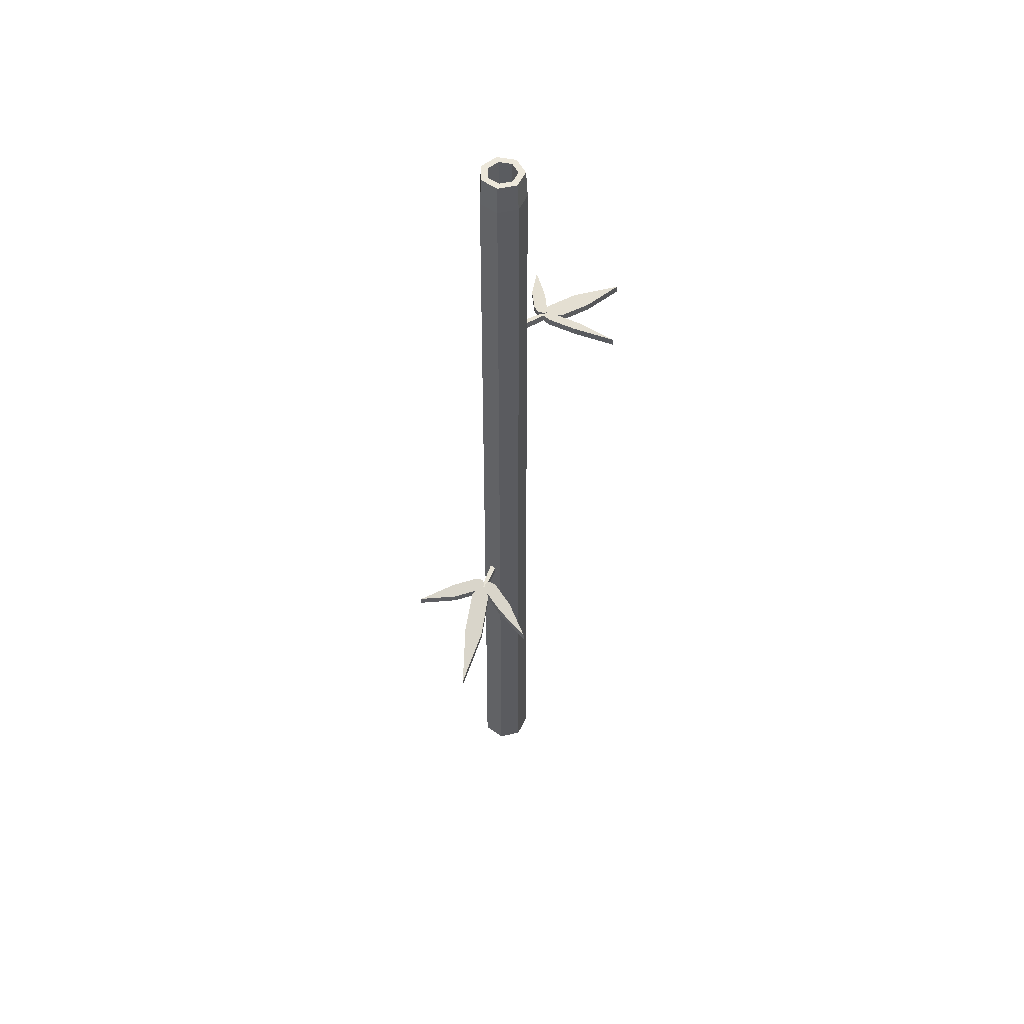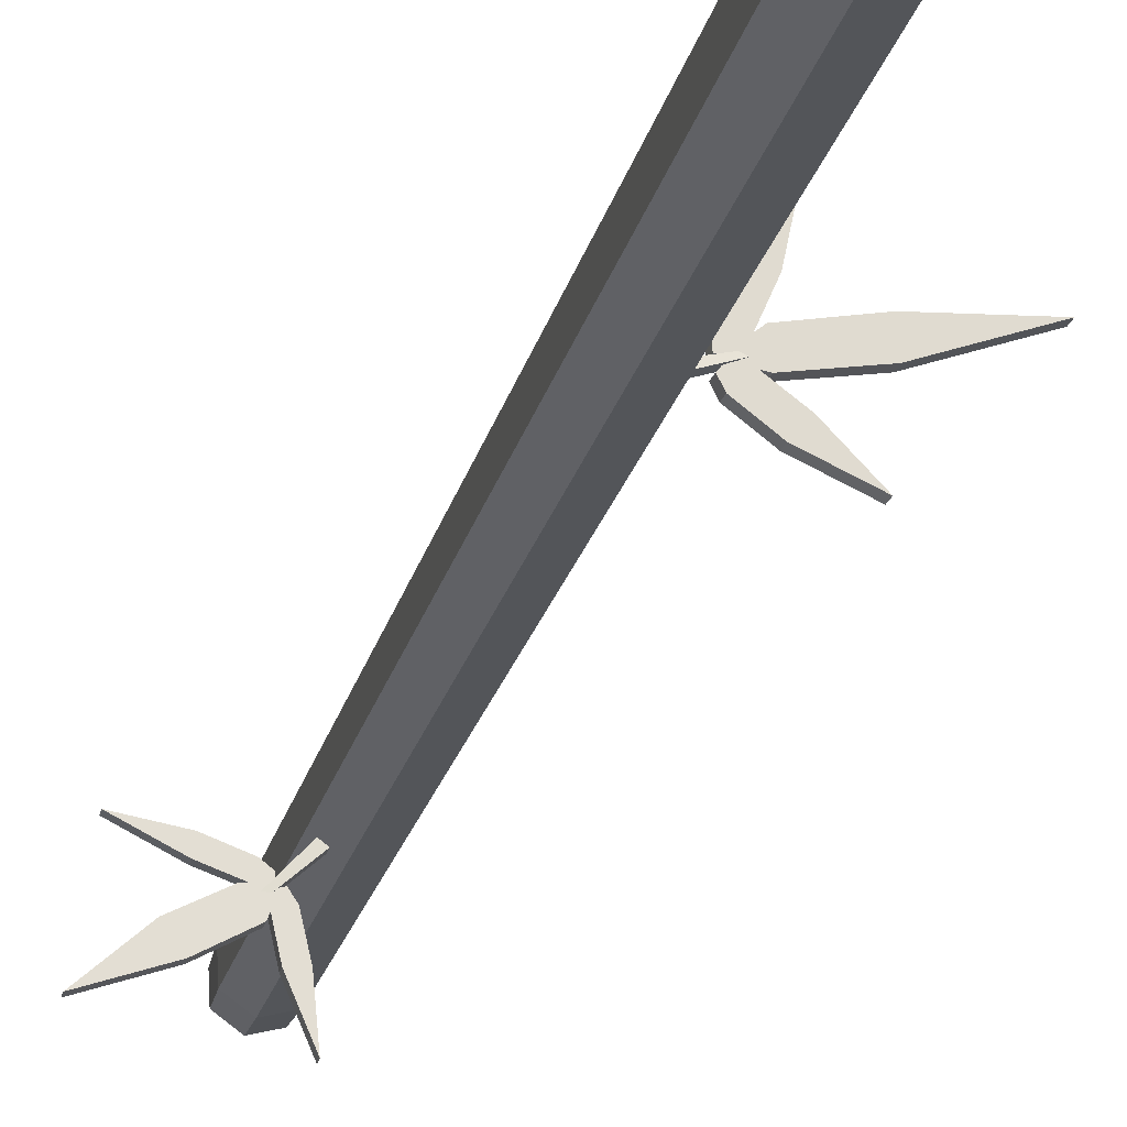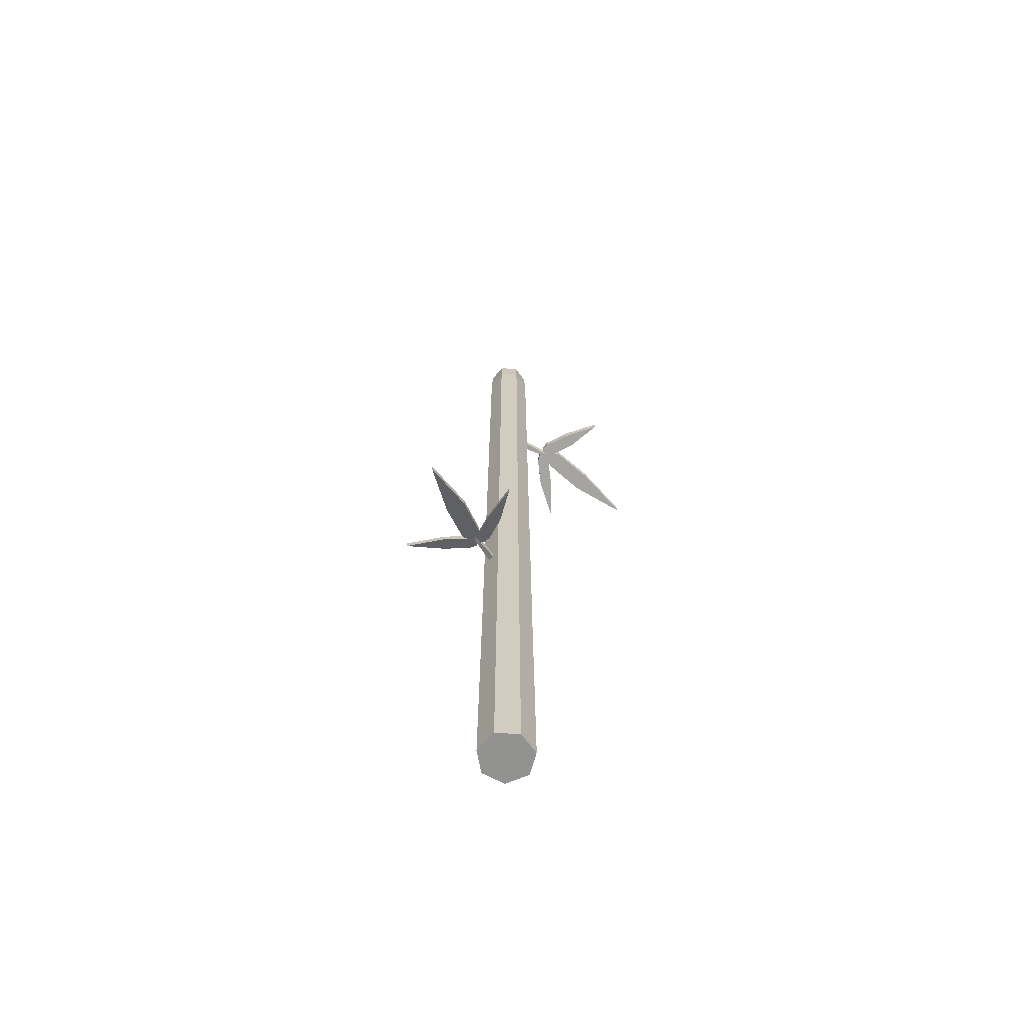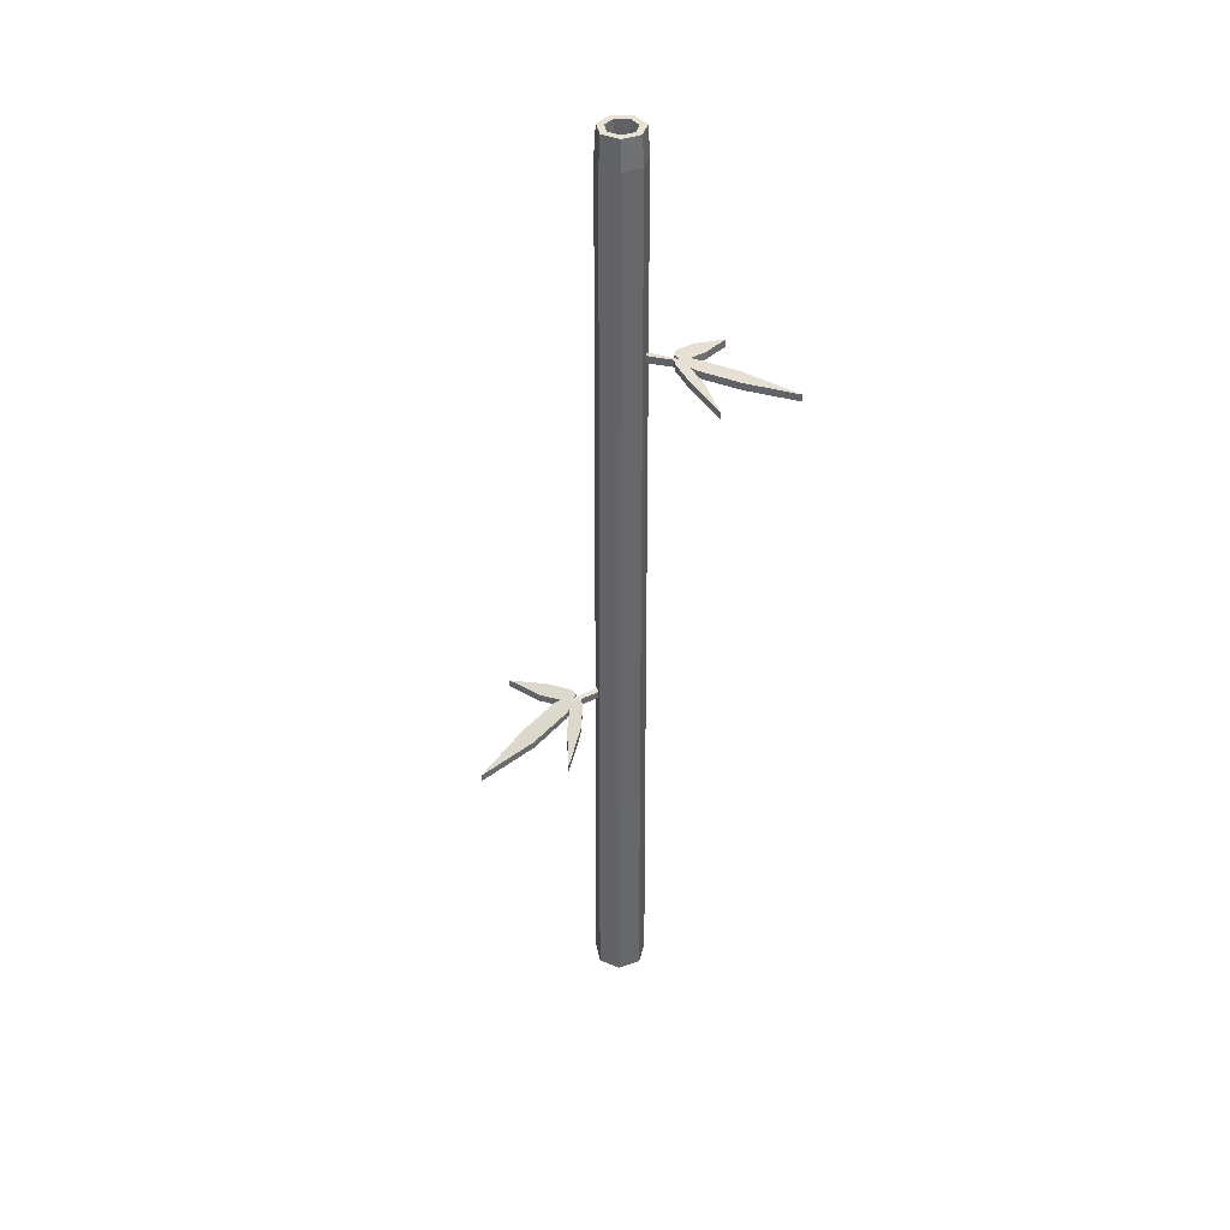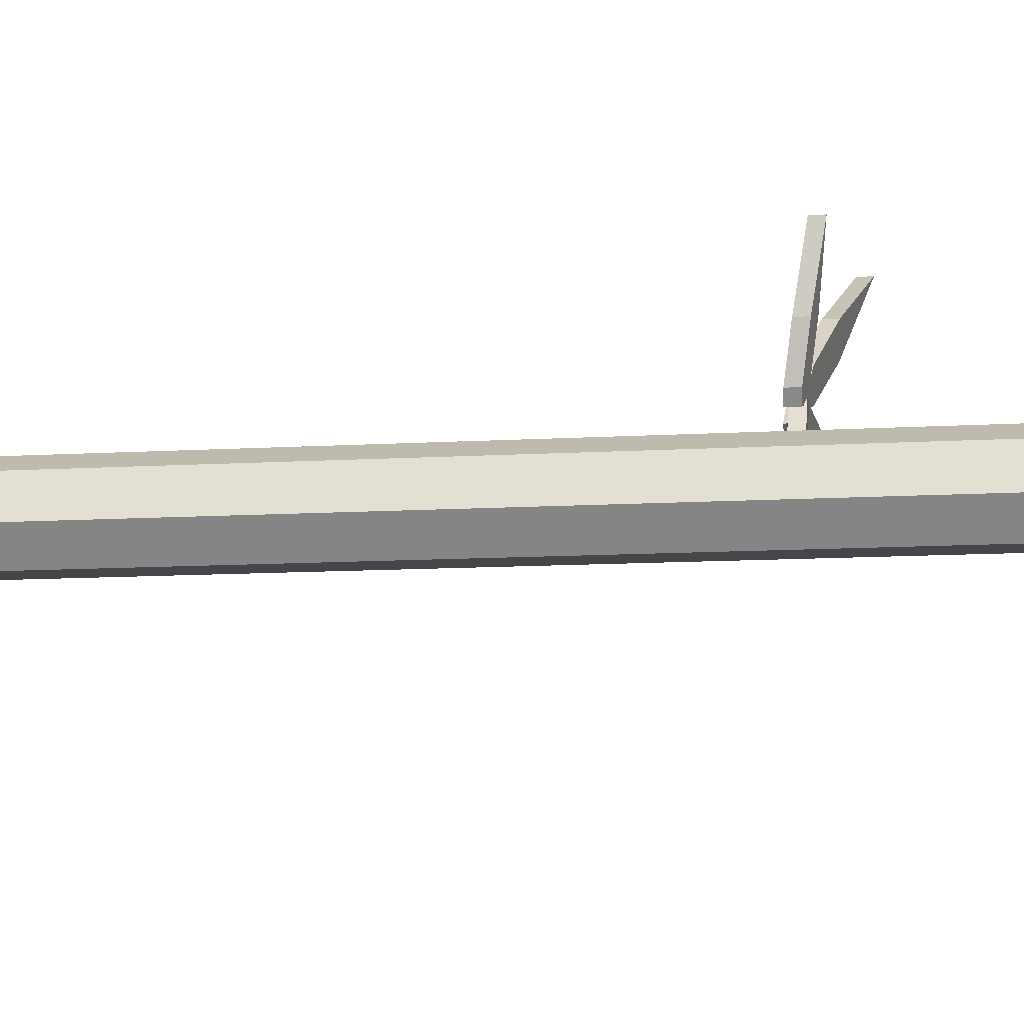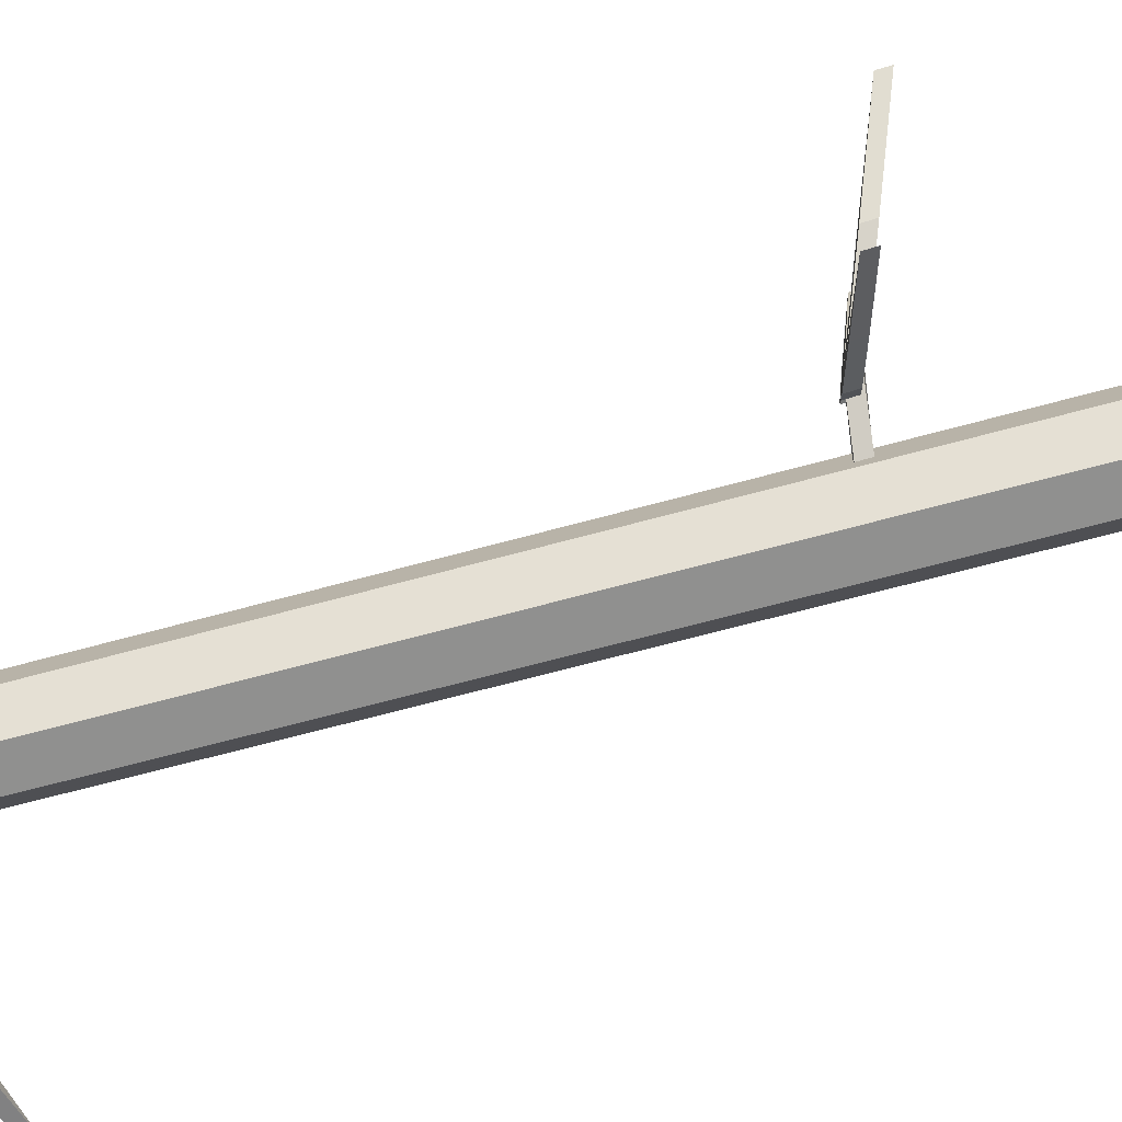
<metadata>
{"format":"obj","ext":"obj","renderer":"f3d","projection":"perspective","resolution":1024,"background":"white","views":[{"elev":53.2,"azim":98.6,"up":"+Y"},{"elev":-24.0,"azim":-13.7,"up":"+Z"},{"elev":-66.3,"azim":110.0,"up":"+Y"},{"elev":40.0,"azim":139.9,"up":"+Y"},{"elev":25.5,"azim":-93.9,"up":"+Z"},{"elev":74.0,"azim":-104.6,"up":"+Z"}]}
</metadata>
<code>
o Bamboo_2_Cylinder.020
v 0.02017 -0.003168 0.001113
v 0.01171 -0.003168 0.01646
v -0.005573 -0.003168 0.01942
v -0.01866 -0.003168 0.007748
v -0.01769 -0.003168 -0.009754
v -0.003403 -0.003168 -0.01991
v 0.01345 -0.003168 -0.01507
v 0.01923 0.1902 0.001062
v 0.0183 0.4494 0.00101
v 0.01736 0.7087 0.000958
v 0.01008 0.7087 0.01417
v 0.01062 0.4494 0.01494
v 0.01116 0.1902 0.0157
v -0.004798 0.7087 0.01672
v -0.005057 0.4494 0.01762
v -0.005315 0.1902 0.01852
v -0.01606 0.7087 0.006671
v -0.01692 0.4494 0.00703
v -0.01779 0.1902 0.007389
v -0.01523 0.7087 -0.008398
v -0.01605 0.4494 -0.00885
v -0.01687 0.1902 -0.009302
v -0.002929 0.7087 -0.01714
v -0.003087 0.4494 -0.01807
v -0.003245 0.1902 -0.01899
v 0.01158 0.7087 -0.01298
v 0.0122 0.4494 -0.01368
v 0.01282 0.1902 -0.01438
v 0.01119 0.1762 0.01574
v -0.005329 0.1762 0.01856
v -0.01784 0.1762 0.007408
v -0.01691 0.1762 -0.009326
v -0.003253 0.1762 -0.01904
v 0.01286 0.1762 -0.01441
v 0.01929 0.1762 0.001064
v 0.01836 0.4333 0.001013
v 0.01065 0.4333 0.01498
v -0.005073 0.4333 0.01767
v -0.01698 0.4333 0.007052
v -0.0161 0.4333 -0.008878
v -0.003097 0.4333 -0.01812
v 0.01224 0.4333 -0.01372
v 0.01741 0.695 0.000961
v 0.01011 0.695 0.01421
v -0.004812 0.695 0.01676
v -0.01611 0.695 0.006689
v -0.01527 0.695 -0.008421
v -0.002938 0.695 -0.01719
v 0.01161 0.695 -0.01302
v 0.01608 0.7298 0.000887
v 0.00933 0.7298 0.01312
v -0.004443 0.7298 0.01548
v -0.01487 0.7298 0.006176
v -0.0141 0.7298 -0.007775
v -0.002712 0.7298 -0.01587
v 0.01072 0.7298 -0.01202
v 0.007065 0.5745 0.001204
v 0.002829 0.5746 0.006595
v -0.02585 0.5688 -0.03058
v -0.02914 0.5677 -0.03061
v -0.07843 0.5556 -0.01433
v -0.02436 0.5709 -0.02299
v -0.02492 0.5697 -0.02771
v -0.02965 0.57 -0.01932
v -0.03101 0.5675 -0.029
v -0.05078 0.5622 -0.02463
v -0.04917 0.5647 -0.01486
v -0.09003 0.5388 -0.07675
v -0.02801 0.5688 -0.02744
v -0.02443 0.569 -0.03189
v -0.03624 0.5658 -0.02938
v -0.02769 0.5661 -0.04046
v -0.05244 0.5547 -0.05791
v -0.06105 0.5544 -0.04621
v -0.02304 0.5647 -0.05448
v -0.01343 0.5681 -0.05255
v -0.01727 0.5711 -0.03249
v -0.02669 0.5677 -0.03462
v -0.02086 0.5711 -0.02724
v -0.02542 0.5694 -0.02837
v -0.01192 0.5624 -0.08209
v 0.006839 0.569 0.001053
v 0.002602 0.5691 0.006445
v -0.02607 0.5633 -0.03073
v -0.02937 0.5622 -0.03076
v -0.02987 0.5644 -0.01947
v -0.02459 0.5653 -0.02314
v -0.02515 0.5641 -0.02786
v -0.0494 0.5592 -0.01501
v -0.03123 0.562 -0.02915
v -0.05101 0.5566 -0.02478
v -0.07866 0.55 -0.01448
v -0.03647 0.5602 -0.02953
v -0.02824 0.5632 -0.02759
v -0.02466 0.5634 -0.03204
v -0.06127 0.5489 -0.04637
v -0.02792 0.5606 -0.04061
v -0.05267 0.5491 -0.05806
v -0.09025 0.5333 -0.0769
v -0.01215 0.5569 -0.08224
v -0.02327 0.5591 -0.05464
v -0.01749 0.5656 -0.03264
v -0.01366 0.5626 -0.05271
v -0.02109 0.5655 -0.02739
v -0.02692 0.5621 -0.03477
v -0.02565 0.5638 -0.02852
v -0.009056 0.2867 0.005401
v -0.008397 0.2868 -0.001424
v 0.0358 0.281 0.01441
v 0.03859 0.2799 0.01266
v 0.07131 0.2678 -0.02763
v 0.03045 0.2831 0.008821
v 0.03347 0.2819 0.01249
v 0.03293 0.2822 0.002881
v 0.03929 0.2797 0.0103
v 0.05359 0.2744 -0.004045
v 0.04697 0.2769 -0.0114
v 0.1147 0.251 0.01867
v 0.03593 0.281 0.0106
v 0.03531 0.2812 0.01628
v 0.04391 0.278 0.007797
v 0.04268 0.2783 0.02174
v 0.07294 0.2669 0.02308
v 0.07387 0.2666 0.008592
v 0.04633 0.2769 0.03606
v 0.0372 0.2803 0.03961
v 0.0296 0.2833 0.02065
v 0.03869 0.2799 0.01736
v 0.0298 0.2833 0.01429
v 0.03425 0.2816 0.01279
v 0.05186 0.2746 0.0653
v -0.008784 0.2812 0.005406
v -0.008125 0.2812 -0.00142
v 0.03607 0.2755 0.01441
v 0.03887 0.2744 0.01266
v 0.0332 0.2766 0.002886
v 0.03073 0.2775 0.008826
v 0.03374 0.2763 0.0125
v 0.04724 0.2714 -0.0114
v 0.03957 0.2742 0.0103
v 0.05386 0.2688 -0.00404
v 0.07159 0.2622 -0.02763
v 0.04418 0.2724 0.007802
v 0.03621 0.2754 0.0106
v 0.03559 0.2756 0.01628
v 0.07415 0.2611 0.008597
v 0.04295 0.2728 0.02174
v 0.07321 0.2613 0.02309
v 0.115 0.2455 0.01868
v 0.05213 0.2691 0.0653
v 0.0466 0.2713 0.03606
v 0.02988 0.2778 0.02065
v 0.03747 0.2748 0.03962
v 0.03007 0.2777 0.01429
v 0.03896 0.2743 0.01736
v 0.03452 0.276 0.01279
v 0.01092 0.7298 0.000603
v 0.006338 0.7298 0.008915
v -0.003018 0.7298 0.01051
v -0.0101 0.7298 0.004196
v -0.009579 0.7298 -0.005282
v -0.001843 0.7298 -0.01078
v 0.007281 0.7298 -0.008163
v 0.01056 0.5123 0.000583
v 0.006129 0.5123 0.00862
v -0.002918 0.5123 0.01017
v -0.009768 0.5123 0.004057
v -0.009262 0.5123 -0.005107
v -0.001782 0.5123 -0.01043
v 0.00704 0.5123 -0.007893
f 1 2 3 4 5 6 7
f 56 50 10 26
f 23 55 56 26
f 20 54 55 23
f 17 53 54 20
f 14 52 53 17
f 11 51 52 14
f 1 35 29 2
f 2 29 30 3
f 3 30 31 4
f 4 31 32 5
f 5 32 33 6
f 6 33 34 7
f 7 34 35 1
f 8 36 37 13
f 13 37 38 16
f 16 38 39 19
f 19 39 40 22
f 22 40 41 25
f 25 41 42 28
f 28 42 36 8
f 9 43 44 12
f 12 44 45 15
f 15 45 46 18
f 18 46 47 21
f 21 47 48 24
f 24 48 49 27
f 27 49 43 9
f 10 50 51 11
f 58 57 59 60
f 83 85 84 82
f 59 84 85 60
f 60 85 83 58
f 57 82 84 59
f 50 56 163 157
f 108 107 109 110
f 133 135 134 132
f 109 134 135 110
f 110 135 133 108
f 107 132 134 109
f 163 162 169 170
f 55 54 161 162
f 53 52 159 160
f 51 50 157 158
f 56 55 162 163
f 54 53 160 161
f 52 51 158 159
f 164 170 169 168 167 166 165
f 161 160 167 168
f 159 158 165 166
f 157 163 170 164
f 162 161 168 169
f 160 159 166 167
f 158 157 164 165
f 34 28 8 35
f 42 27 9 36
f 49 26 10 43
f 33 25 28 34
f 41 24 27 42
f 48 23 26 49
f 32 22 25 33
f 40 21 24 41
f 47 20 23 48
f 31 19 22 32
f 39 18 21 40
f 46 17 20 47
f 30 16 19 31
f 38 15 18 39
f 45 14 17 46
f 29 13 16 30
f 37 12 15 38
f 44 11 14 45
f 35 8 13 29
f 36 9 12 37
f 43 10 11 44
f 64 62 63 65
f 67 64 65 66
f 61 67 66
f 71 69 70 72
f 74 71 72 73
f 68 74 73
f 75 78 77 76
f 78 80 79 77
f 81 75 76
f 86 90 88 87
f 89 91 90 86
f 92 91 89
f 93 97 95 94
f 96 98 97 93
f 99 98 96
f 101 103 102 105
f 105 102 104 106
f 100 103 101
f 73 98 99 68
f 81 100 101 75
f 77 102 103 76
f 79 104 102 77
f 75 101 105 78
f 80 106 104 79
f 76 103 100 81
f 78 105 106 80
f 64 86 87 62
f 62 87 88 63
f 67 89 86 64
f 63 88 90 65
f 65 90 91 66
f 61 92 89 67
f 66 91 92 61
f 71 93 94 69
f 69 94 95 70
f 74 96 93 71
f 70 95 97 72
f 72 97 98 73
f 68 99 96 74
f 114 112 113 115
f 117 114 115 116
f 111 117 116
f 121 119 120 122
f 124 121 122 123
f 118 124 123
f 125 128 127 126
f 128 130 129 127
f 131 125 126
f 136 140 138 137
f 139 141 140 136
f 142 141 139
f 143 147 145 144
f 146 148 147 143
f 149 148 146
f 151 153 152 155
f 155 152 154 156
f 150 153 151
f 123 148 149 118
f 131 150 151 125
f 127 152 153 126
f 129 154 152 127
f 125 151 155 128
f 130 156 154 129
f 126 153 150 131
f 128 155 156 130
f 114 136 137 112
f 112 137 138 113
f 117 139 136 114
f 113 138 140 115
f 115 140 141 116
f 111 142 139 117
f 116 141 142 111
f 121 143 144 119
f 119 144 145 120
f 124 146 143 121
f 120 145 147 122
f 122 147 148 123
f 118 149 146 124

</code>
